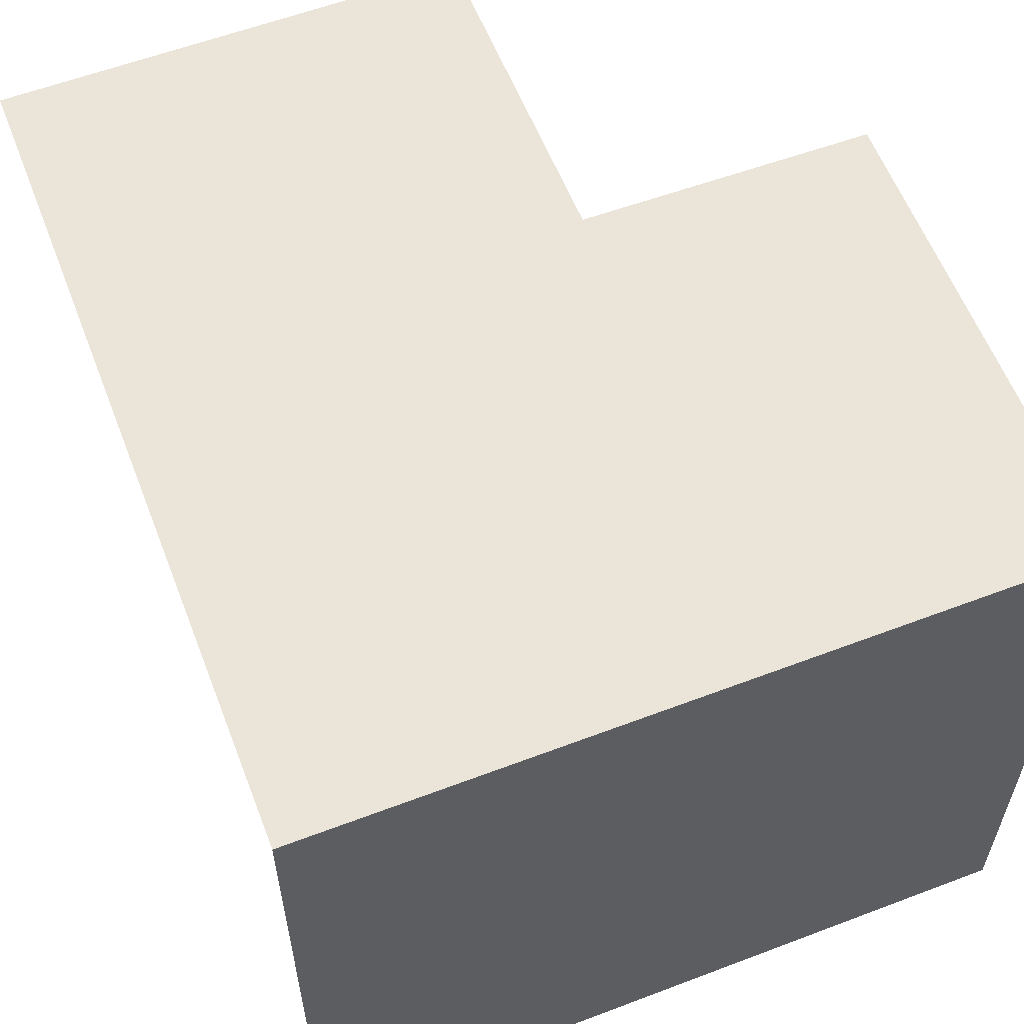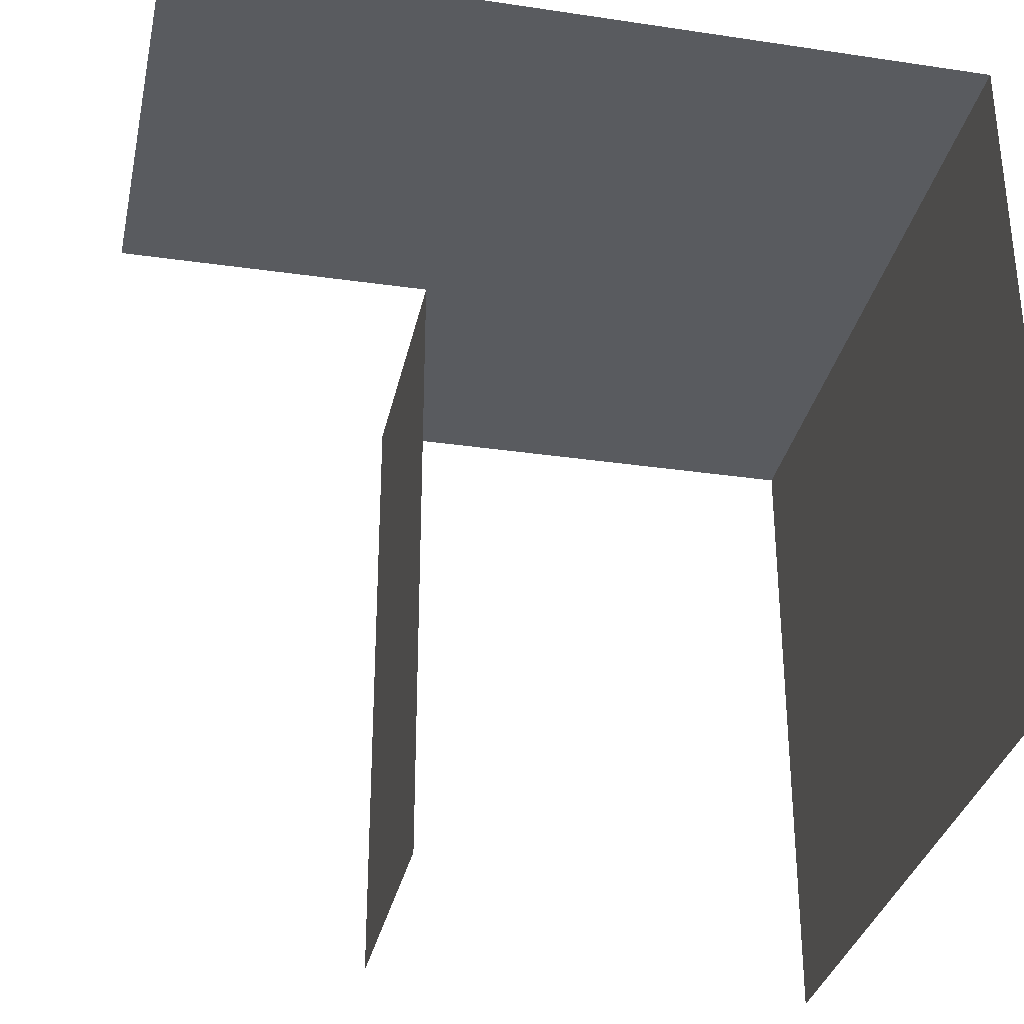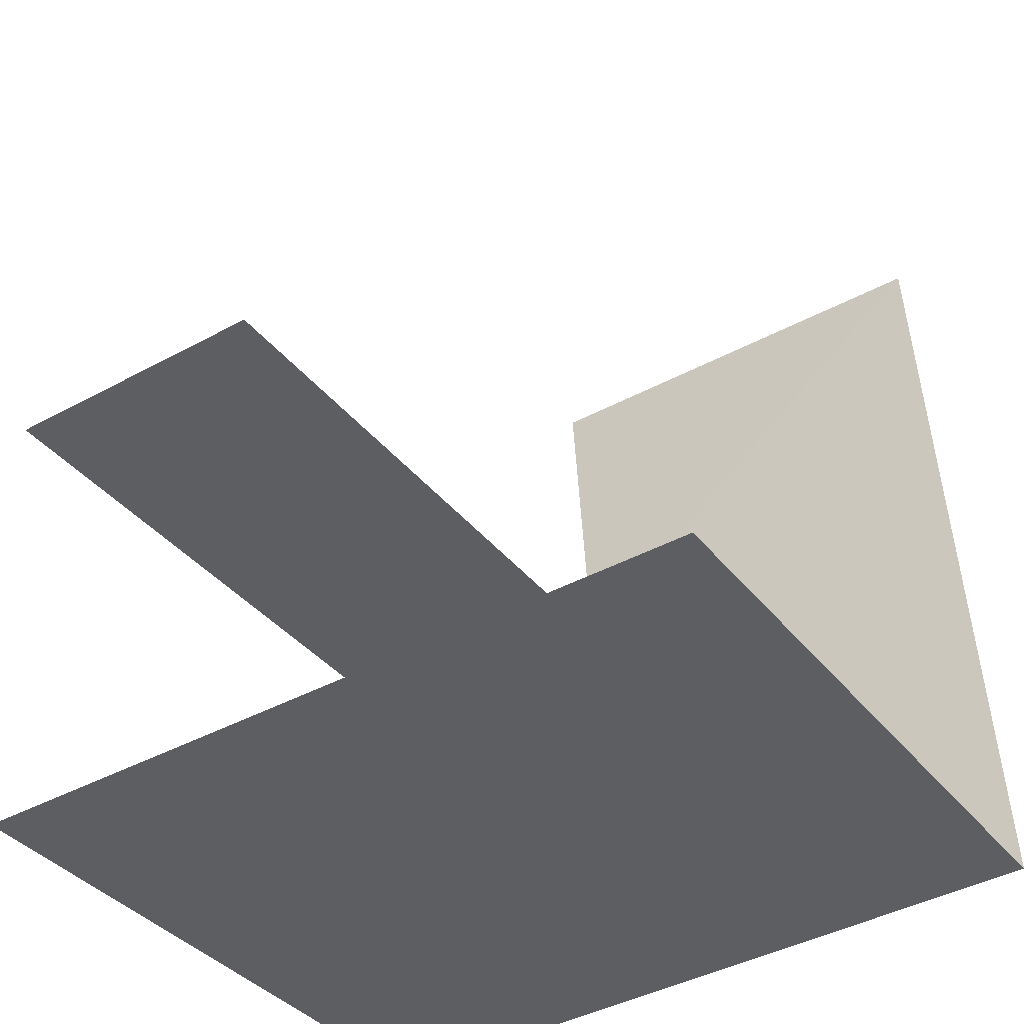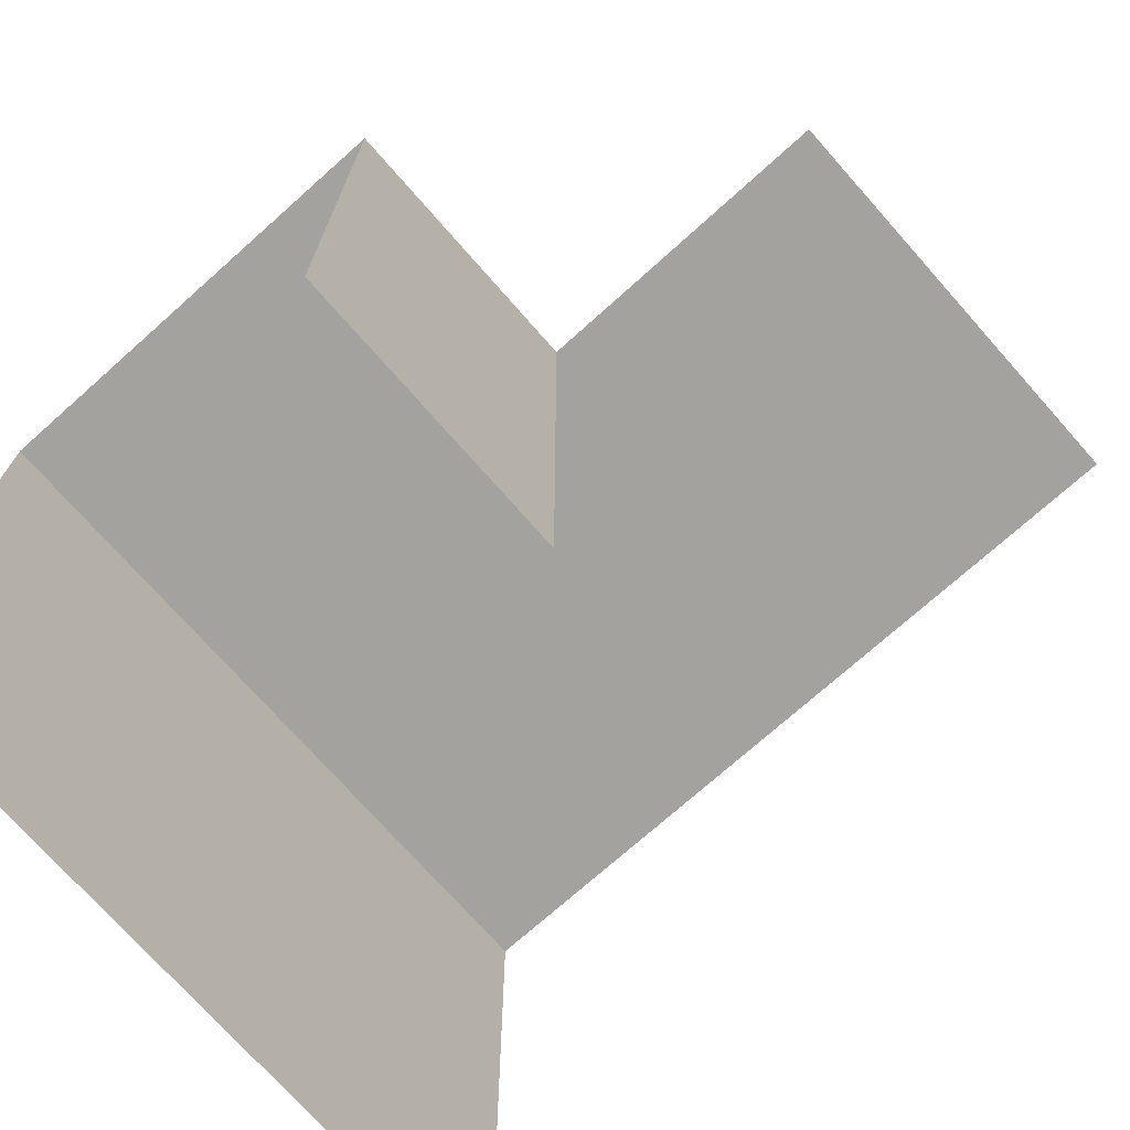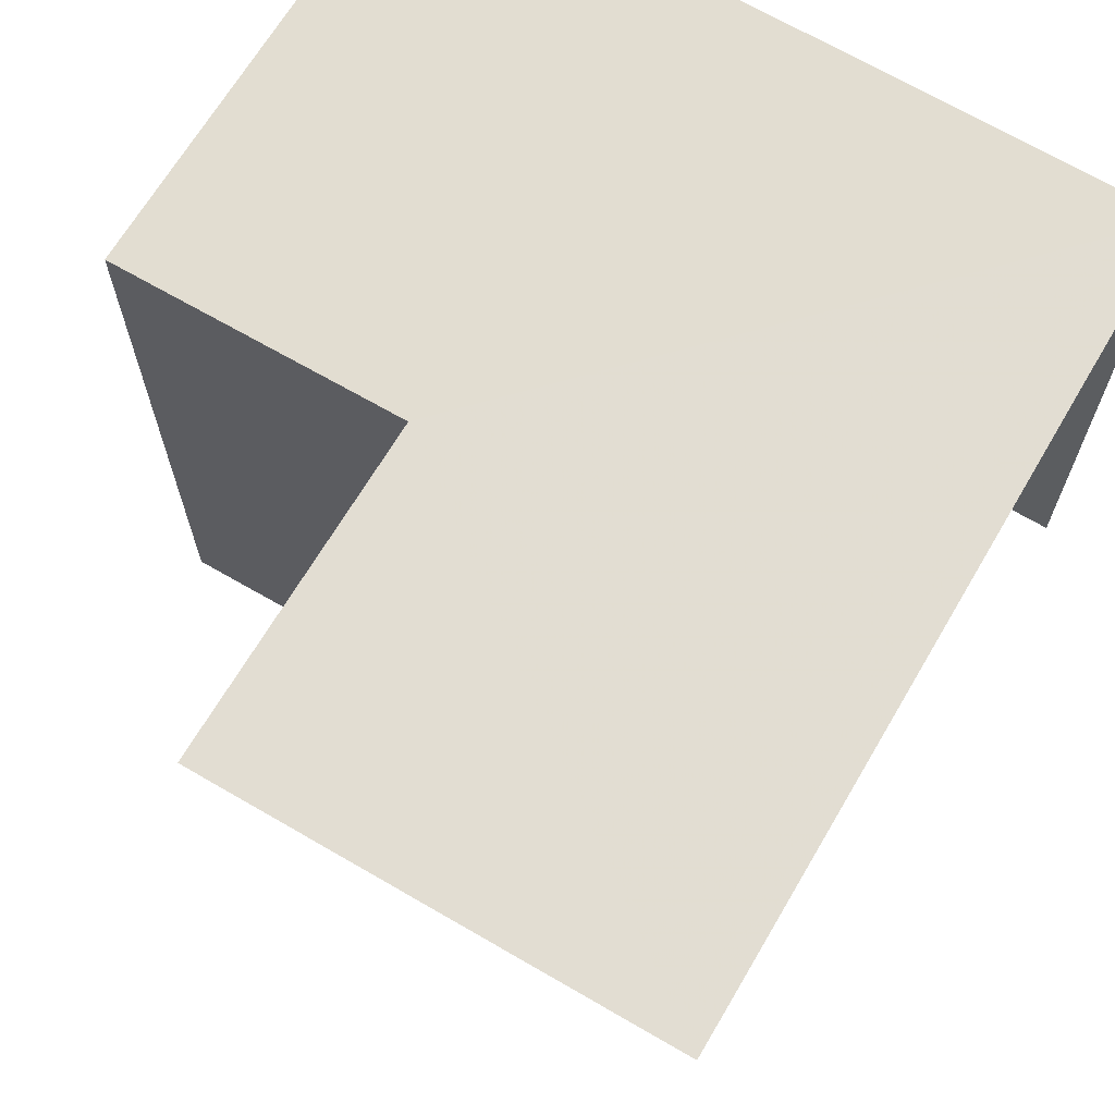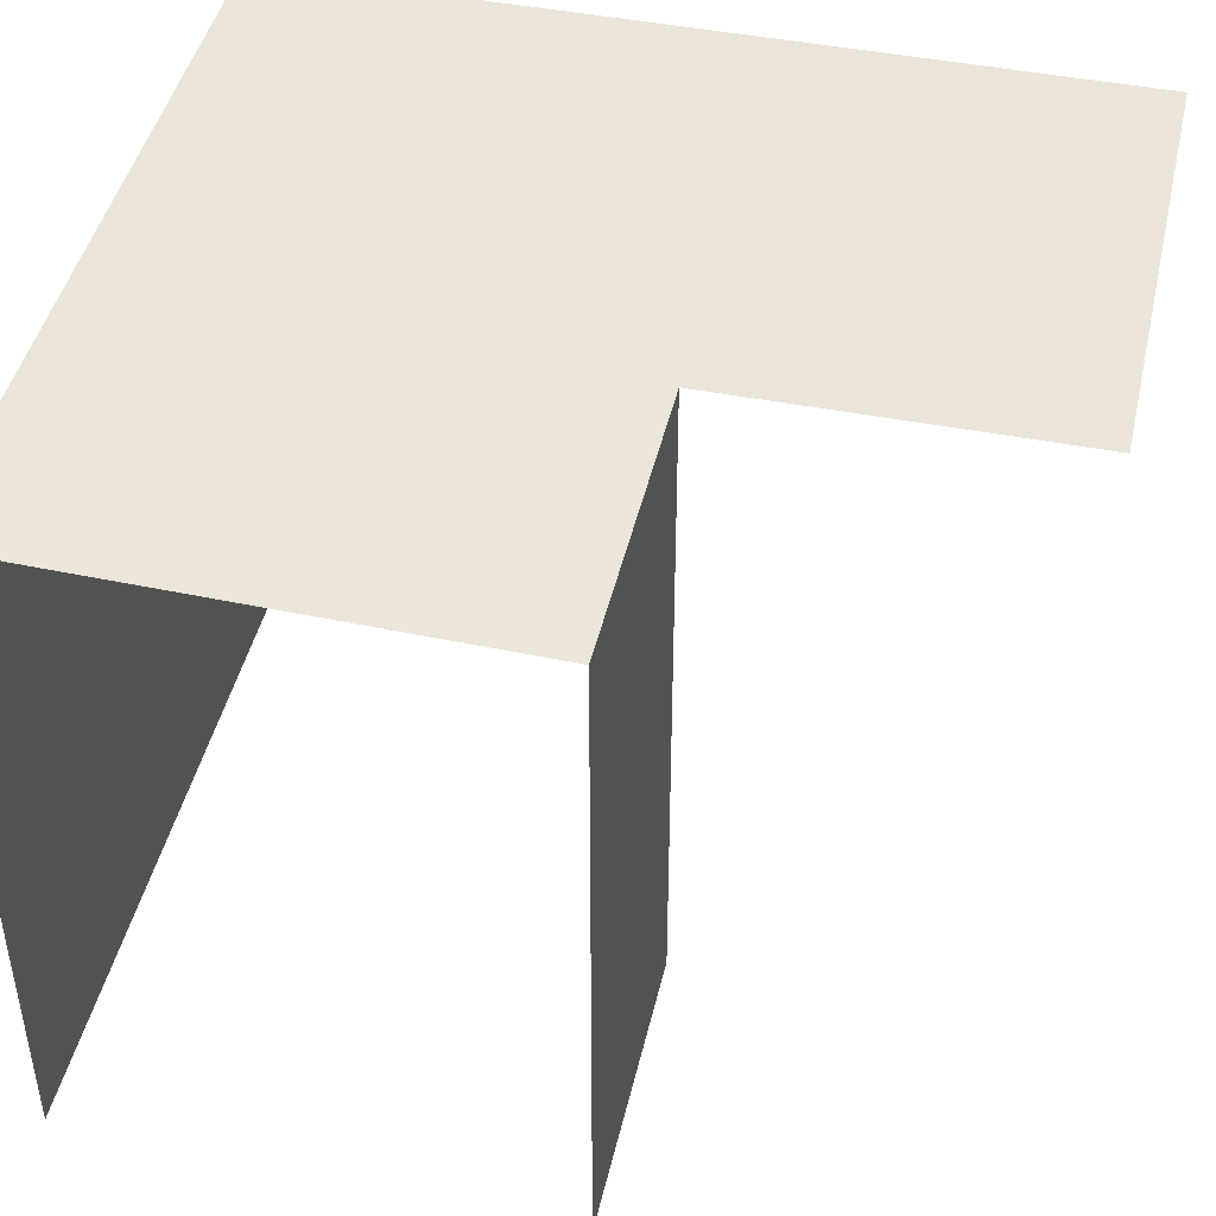
<metadata>
{"format":"obj","ext":"obj","renderer":"f3d","projection":"perspective","resolution":1024,"background":"white","views":[{"elev":59.0,"azim":-25.0,"up":"+Z"},{"elev":-32.7,"azim":-105.7,"up":"+Z"},{"elev":-36.2,"azim":-147.8,"up":"+Y"},{"elev":-72.5,"azim":128.0,"up":"+Z"},{"elev":68.4,"azim":-153.4,"up":"+Z"},{"elev":45.2,"azim":99.1,"up":"+Z"}]}
</metadata>
<code>
v -3.735e+05 -1.033e+05 29.15
v -3.735e+05 -1.033e+05 29.15
v -3.735e+05 -1.033e+05 29.15
v -3.735e+05 -1.033e+05 29.15
v -3.735e+05 -1.033e+05 29.15
v -3.735e+05 -1.033e+05 29.15
v -3.735e+05 -1.033e+05 33.06
v -3.735e+05 -1.033e+05 33.06
v -3.735e+05 -1.033e+05 33.06
v -3.735e+05 -1.033e+05 33.06
v -3.735e+05 -1.033e+05 33.06
v -3.735e+05 -1.033e+05 33.06
f 1 2 3
f 3 4 1
f 5 2 1
f 6 5 1
f 8 3 2
f 8 11 3
f 9 5 6
f 10 9 6
f 11 4 3
f 11 12 4
f 7 1 4
f 12 7 4
f 7 8 9
f 9 10 7
f 11 8 7
f 12 11 7
f 7 6 1
f 7 10 6
f 8 2 5
f 9 8 5

</code>
